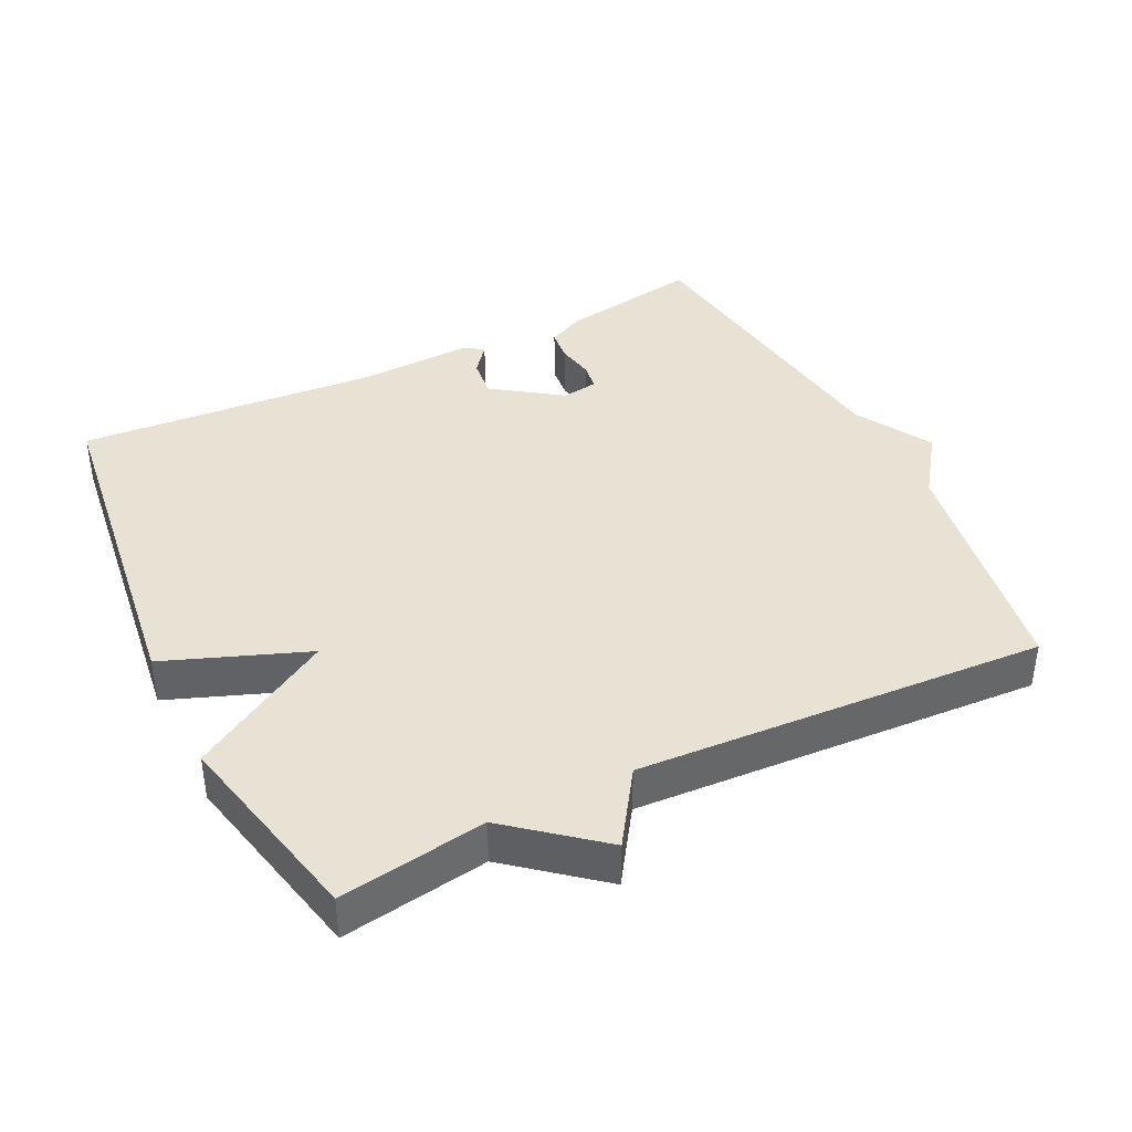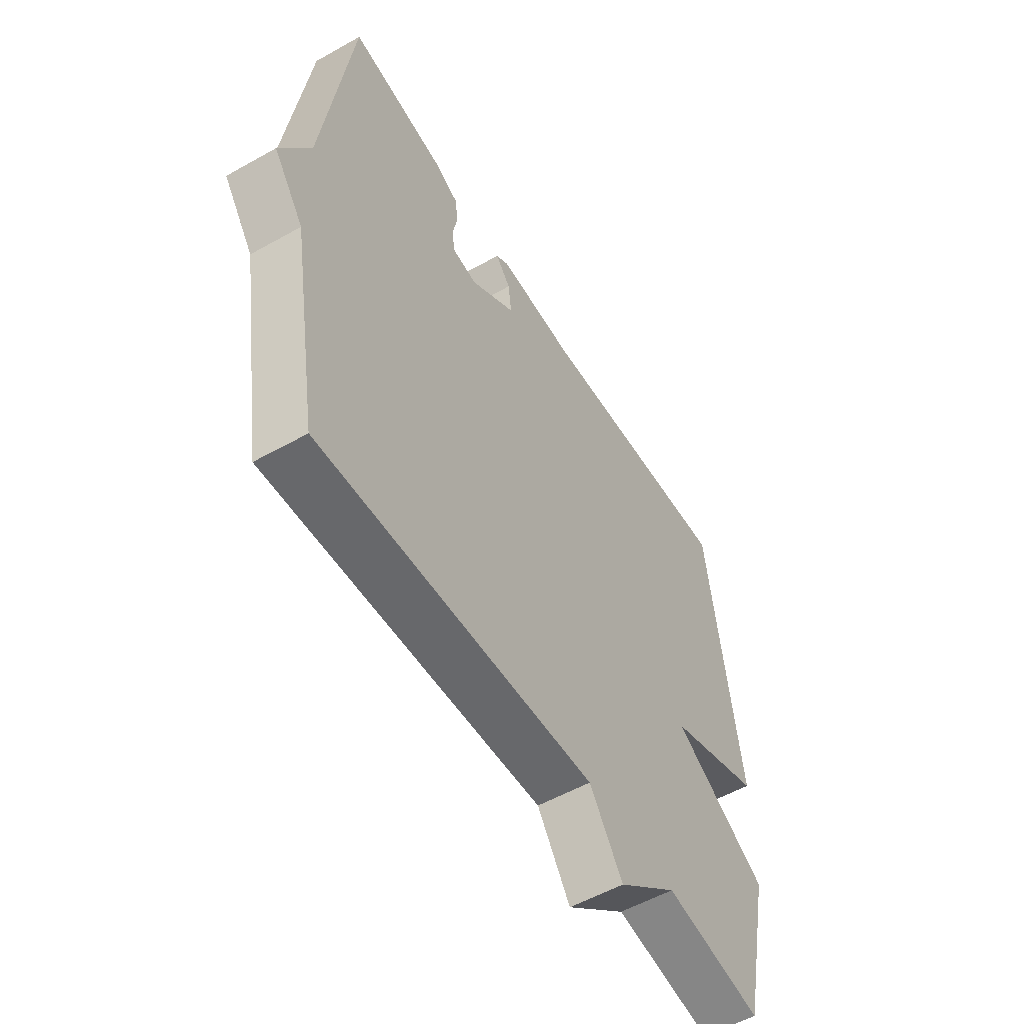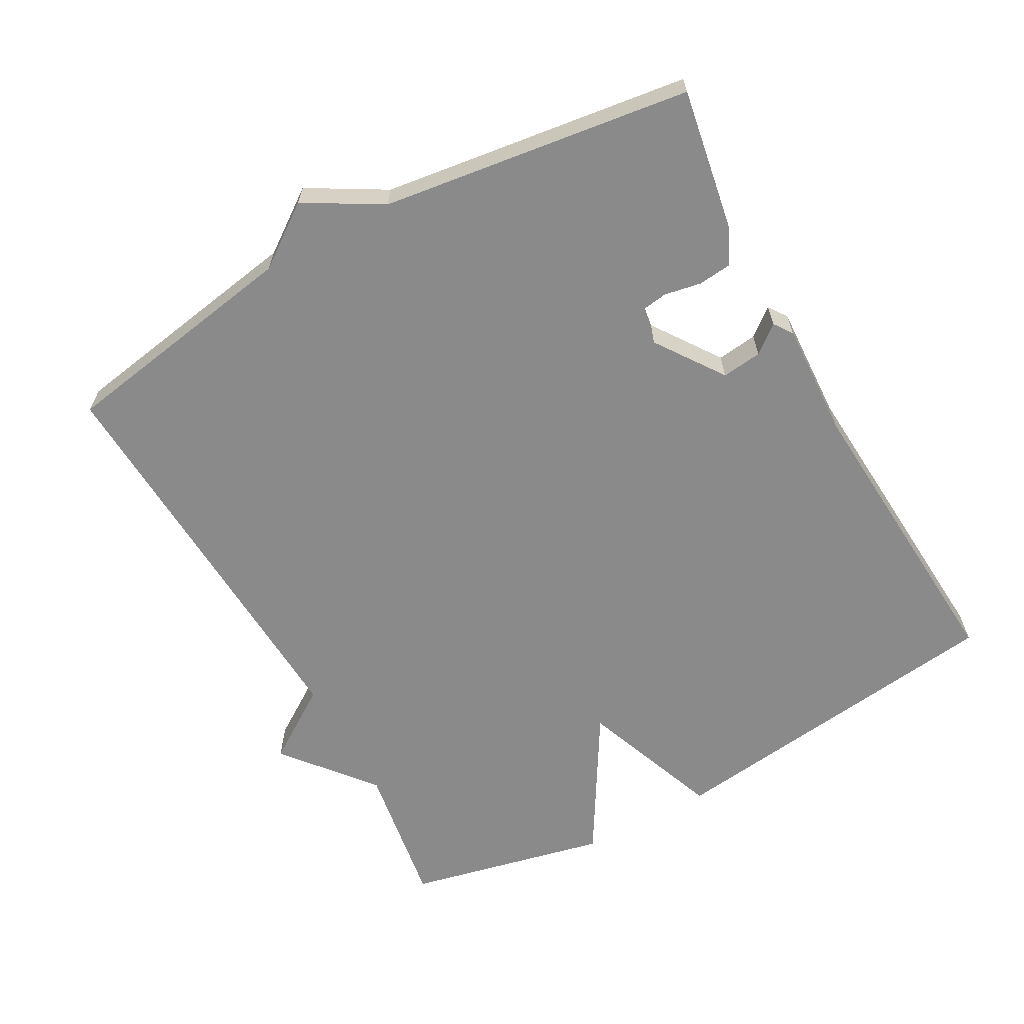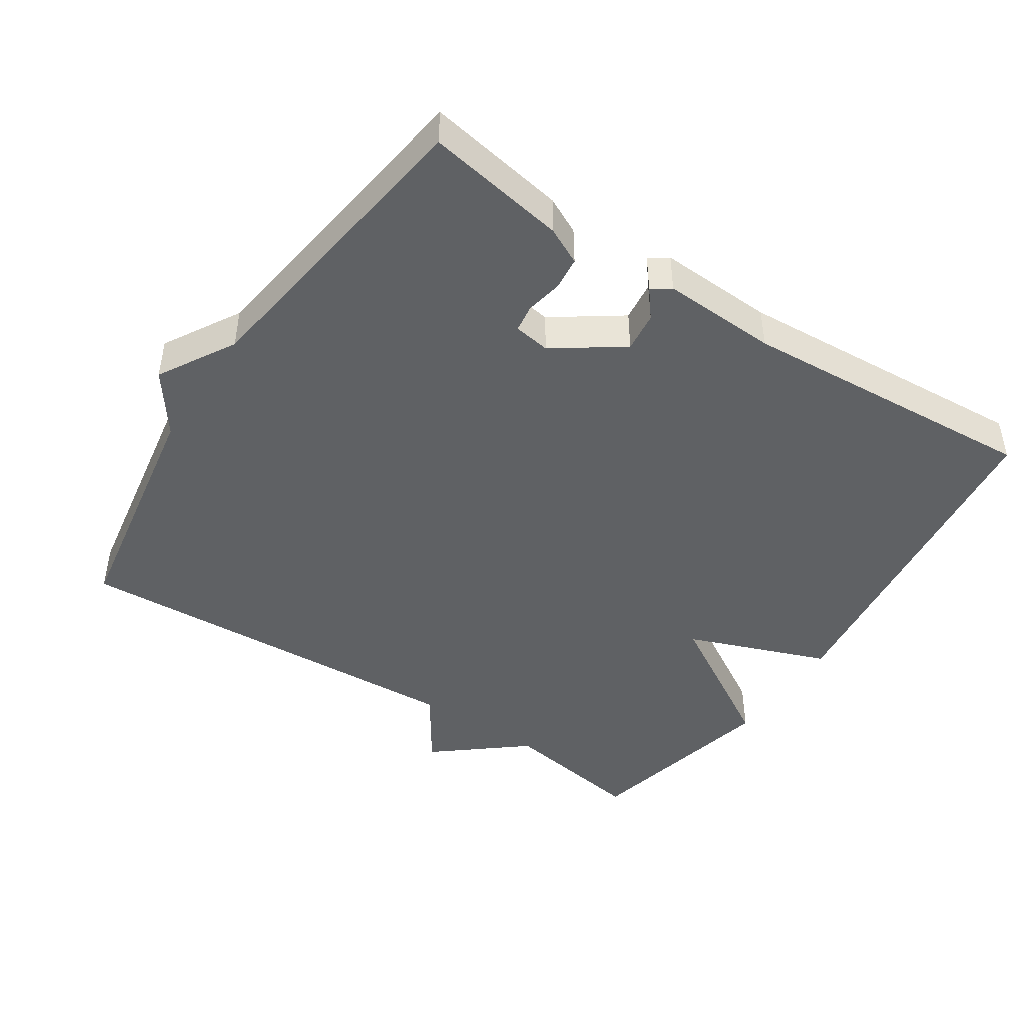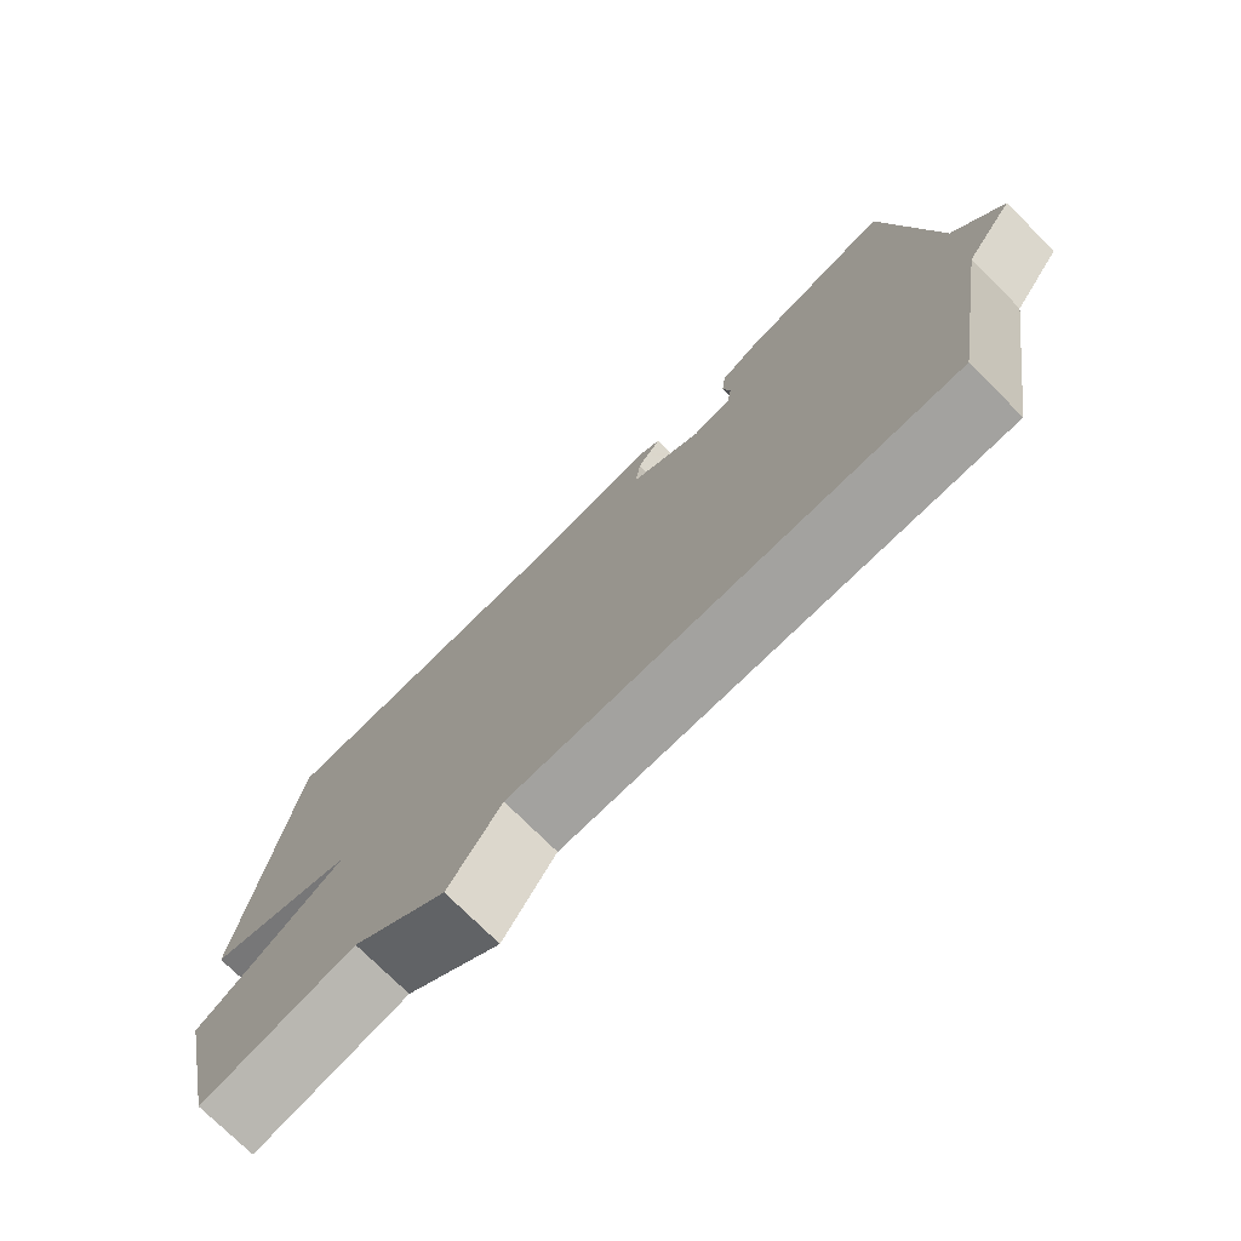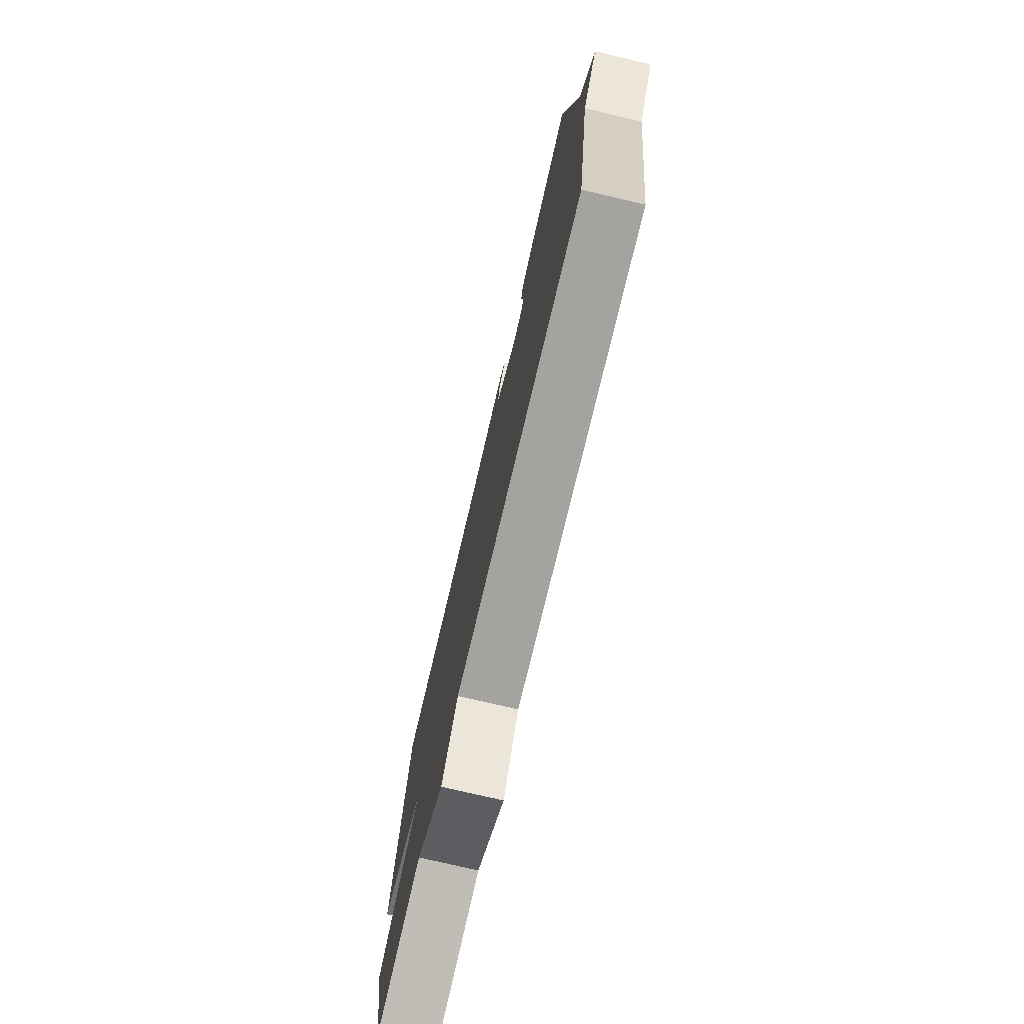
<metadata>
{"format":"obj","ext":"obj","renderer":"f3d","projection":"perspective","resolution":1024,"background":"white","views":[{"elev":39.9,"azim":153.8,"up":"+Y"},{"elev":-55.1,"azim":-59.3,"up":"+Z"},{"elev":-63.5,"azim":-61.2,"up":"+Y"},{"elev":-45.4,"azim":-33.6,"up":"+Y"},{"elev":-75.1,"azim":-134.8,"up":"+Z"},{"elev":-76.1,"azim":-103.2,"up":"+Z"}]}
</metadata>
<code>
v 0.5 0.07 0.5
v 0.565 0.07 -0.009
v 0.36 0.07 -0.087
v 0.565 0.07 -0.209
v 0.5 0.07 -0.5
v 0.289 0.07 -0.467
v 0.16 0.07 -0.573
v 0.089 0.07 -0.467
v -0.5 0.07 -0.5
v -0.56 0.07 -0.147
v -0.624 0.07 -0.058
v -0.56 0.07 0.053
v -0.5 0.07 0.5
v -0.296 0.07 0.465
v -0.243 0.07 0.439
v -0.238 0.07 0.391
v -0.248 0.07 0.338
v -0.242 0.07 0.298
v -0.189 0.07 0.29
v -0.091 0.07 0.359
v -0.098 0.07 0.417
v -0.13 0.07 0.457
v -0.103 0.07 0.476
v 0.064 0.07 0.469
v 0.5 0 0.5
v 0.565 0 -0.009
v 0.36 0 -0.087
v 0.565 0 -0.209
v 0.5 0 -0.5
v 0.289 0 -0.467
v 0.16 0 -0.573
v 0.089 0 -0.467
v -0.5 0 -0.5
v -0.56 0 -0.147
v -0.624 0 -0.058
v -0.56 0 0.053
v -0.5 0 0.5
v -0.296 0 0.465
v -0.243 0 0.439
v -0.238 0 0.391
v -0.248 0 0.338
v -0.242 0 0.298
v -0.189 0 0.29
v -0.091 0 0.359
v -0.098 0 0.417
v -0.13 0 0.457
v -0.103 0 0.476
v 0.064 0 0.469
f 21 22 23 24
f 1 2 3
f 24 1 3
f 21 24 3
f 20 21 3
f 19 20 3
f 18 19 3
f 15 16 17
f 14 15 17
f 13 14 17
f 12 13 17
f 12 17 18
f 11 12 18
f 10 11 18
f 10 18 3
f 9 10 3
f 8 9 3
f 8 3 4
f 7 8 4
f 6 7 4
f 4 5 6
f 48 47 46 45
f 27 26 25
f 27 25 48
f 27 48 45
f 27 45 44
f 27 44 43
f 27 43 42
f 41 40 39
f 41 39 38
f 41 38 37
f 41 37 36
f 42 41 36
f 42 36 35
f 42 35 34
f 27 42 34
f 27 34 33
f 27 33 32
f 28 27 32
f 28 32 31
f 28 31 30
f 30 29 28
f 1 25 26 2
f 2 26 27 3
f 3 27 28 4
f 4 28 29 5
f 5 29 30 6
f 6 30 31 7
f 7 31 32 8
f 8 32 33 9
f 9 33 34 10
f 10 34 35 11
f 11 35 36 12
f 12 36 37 13
f 13 37 38 14
f 14 38 39 15
f 15 39 40 16
f 16 40 41 17
f 17 41 42 18
f 18 42 43 19
f 19 43 44 20
f 20 44 45 21
f 21 45 46 22
f 22 46 47 23
f 23 47 48 24
f 24 48 25 1

</code>
